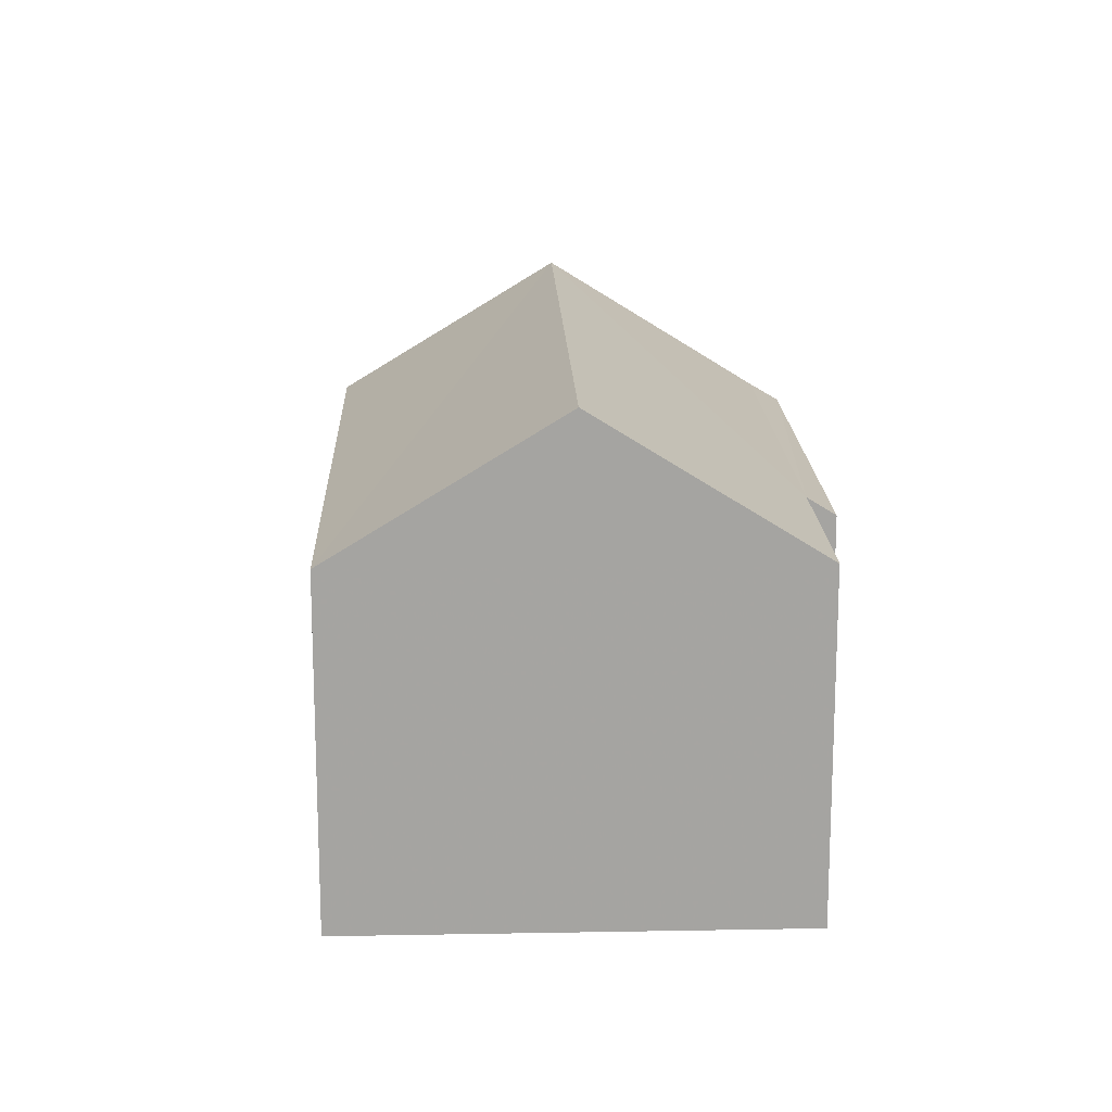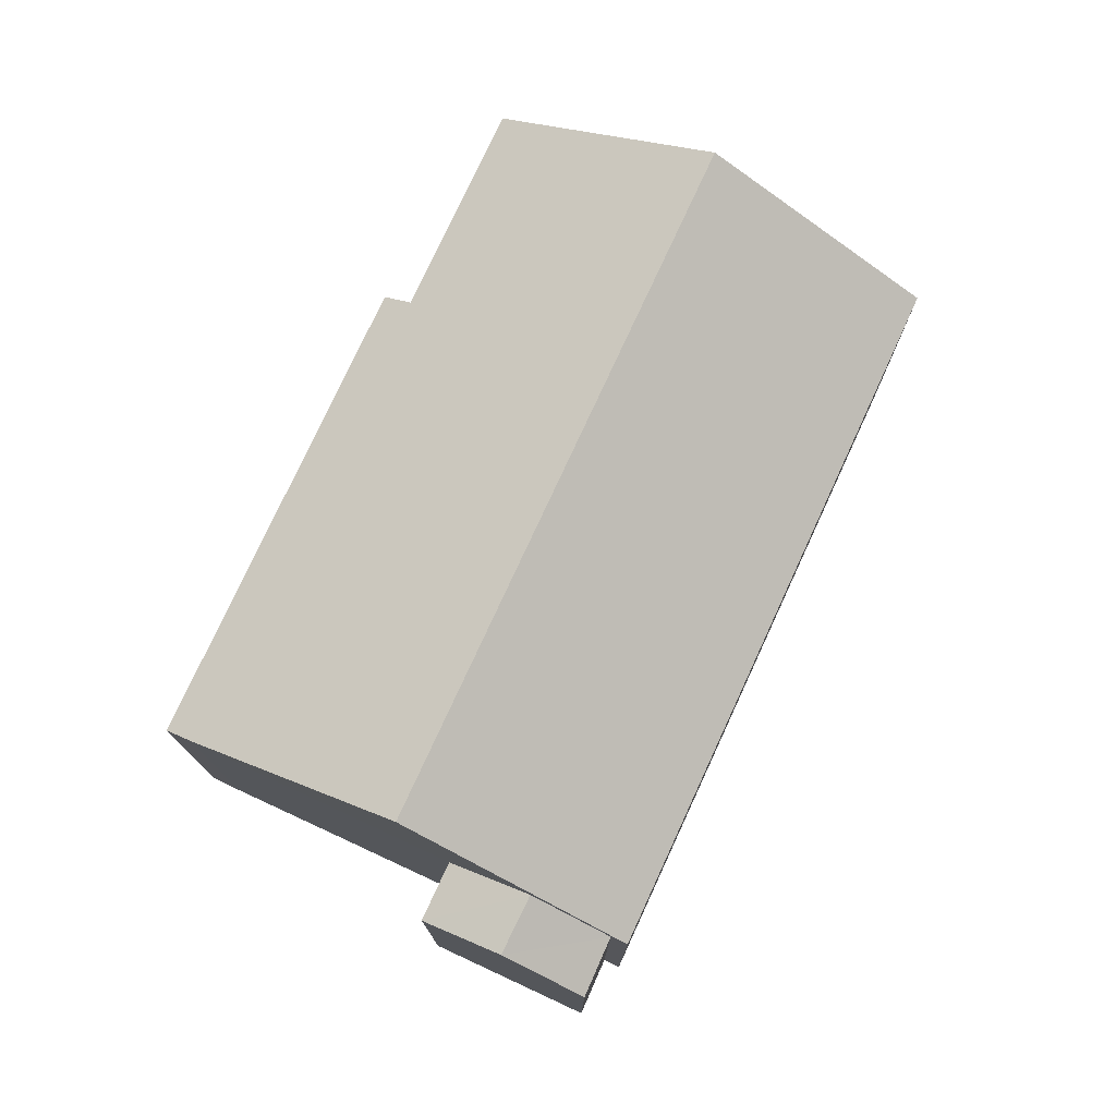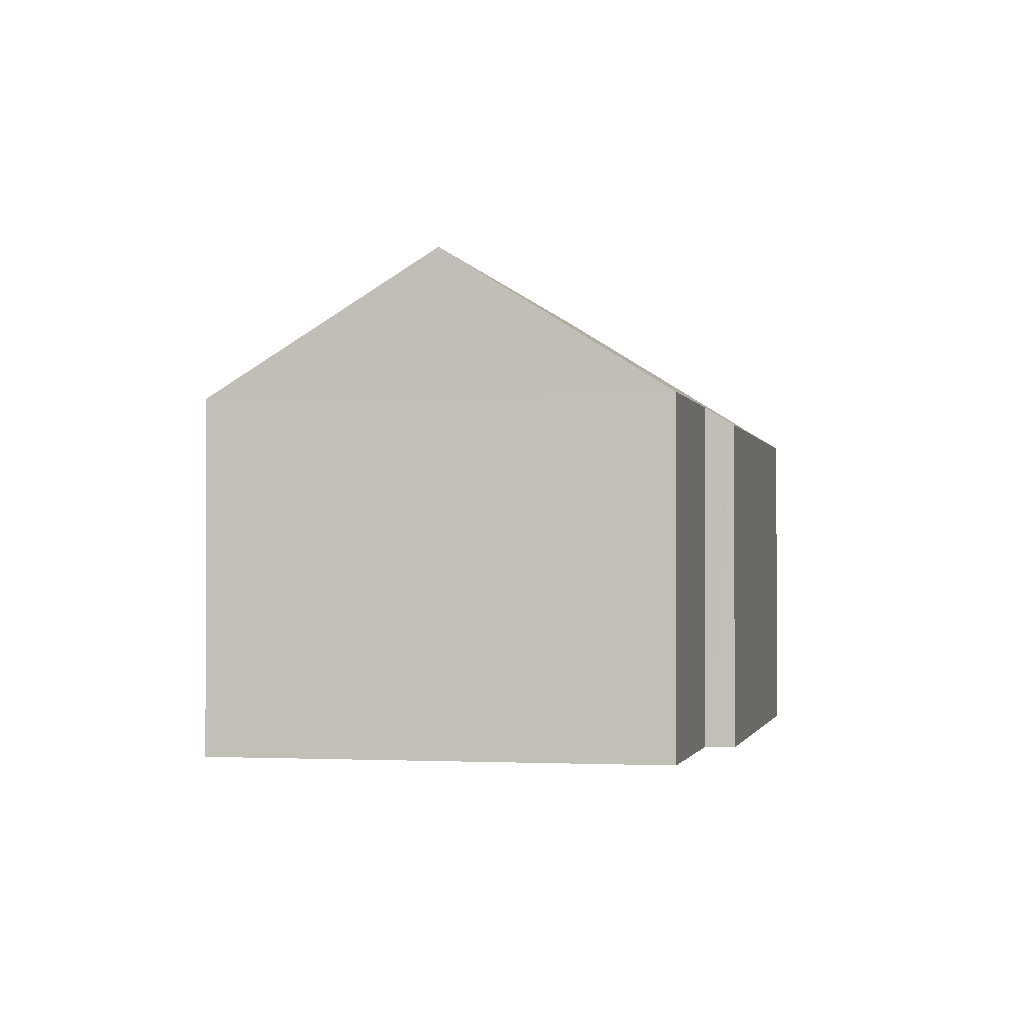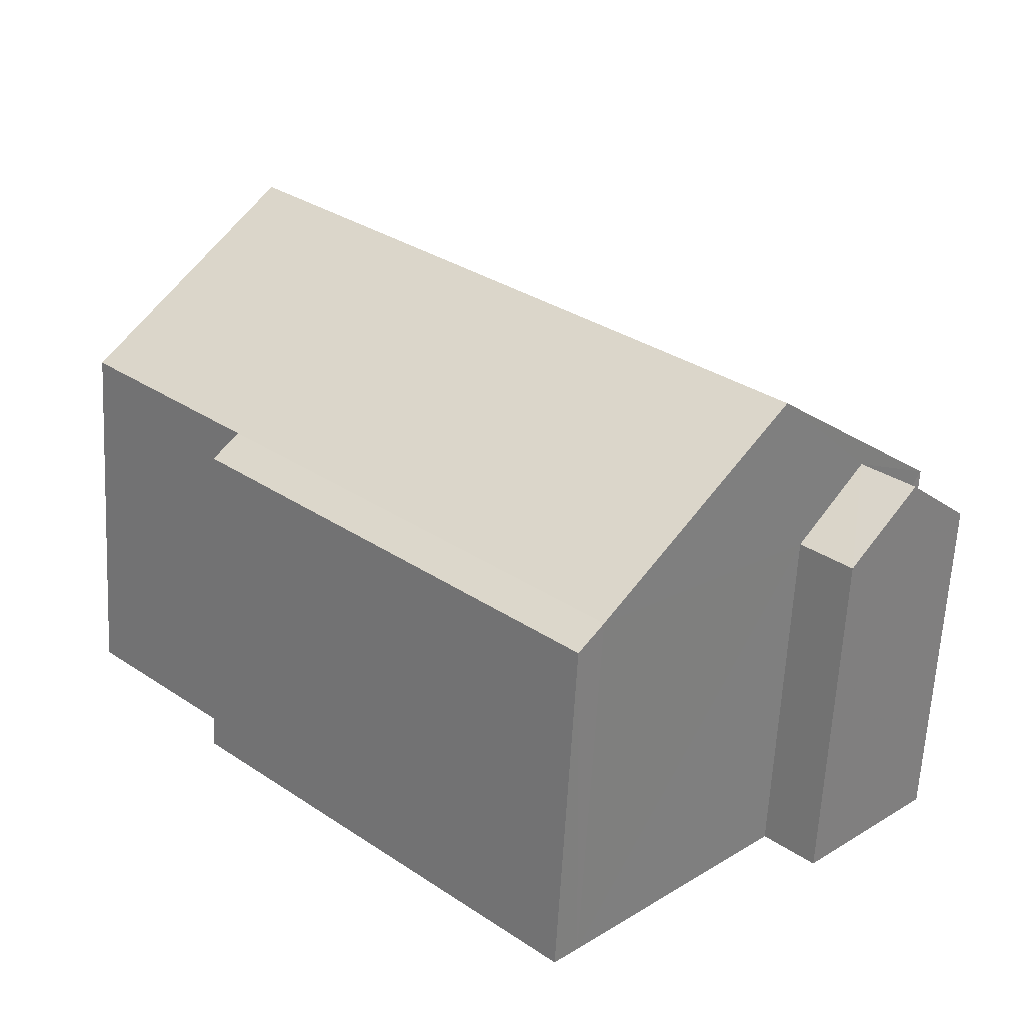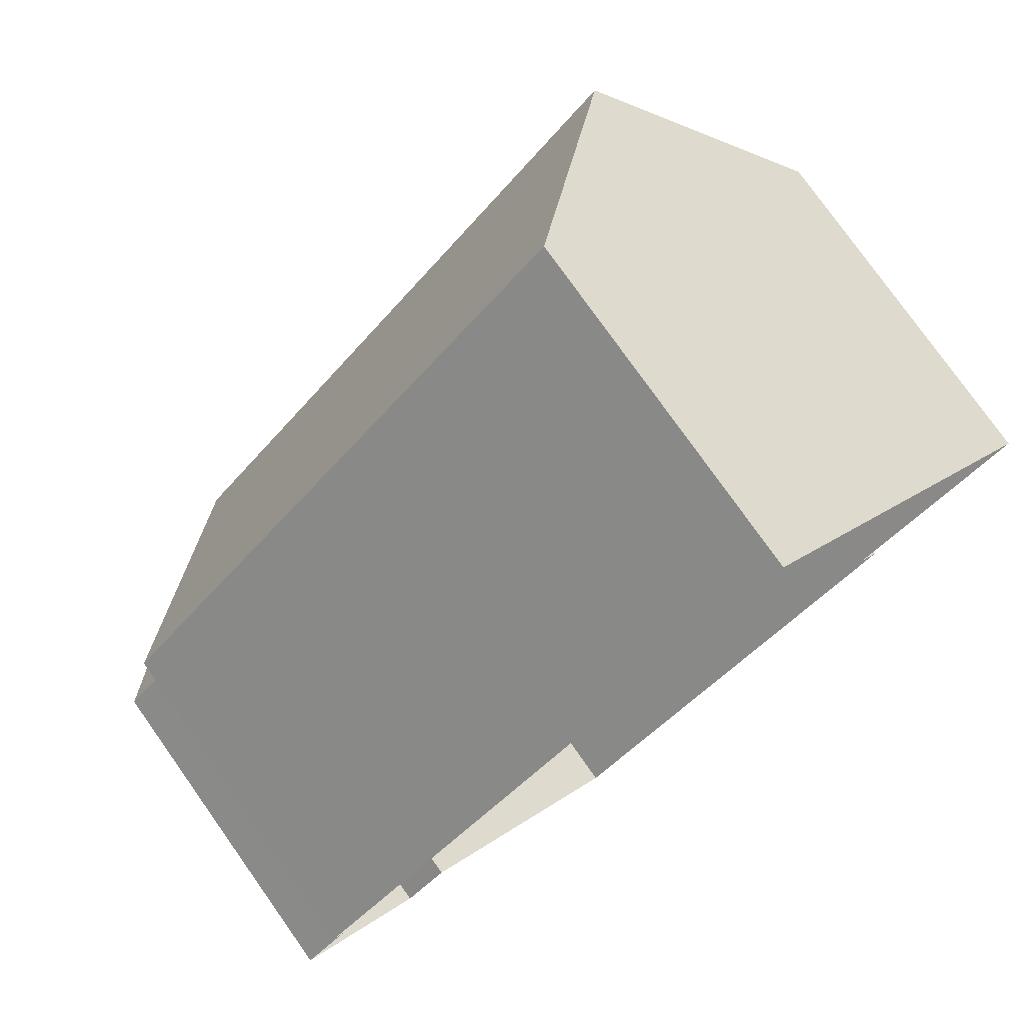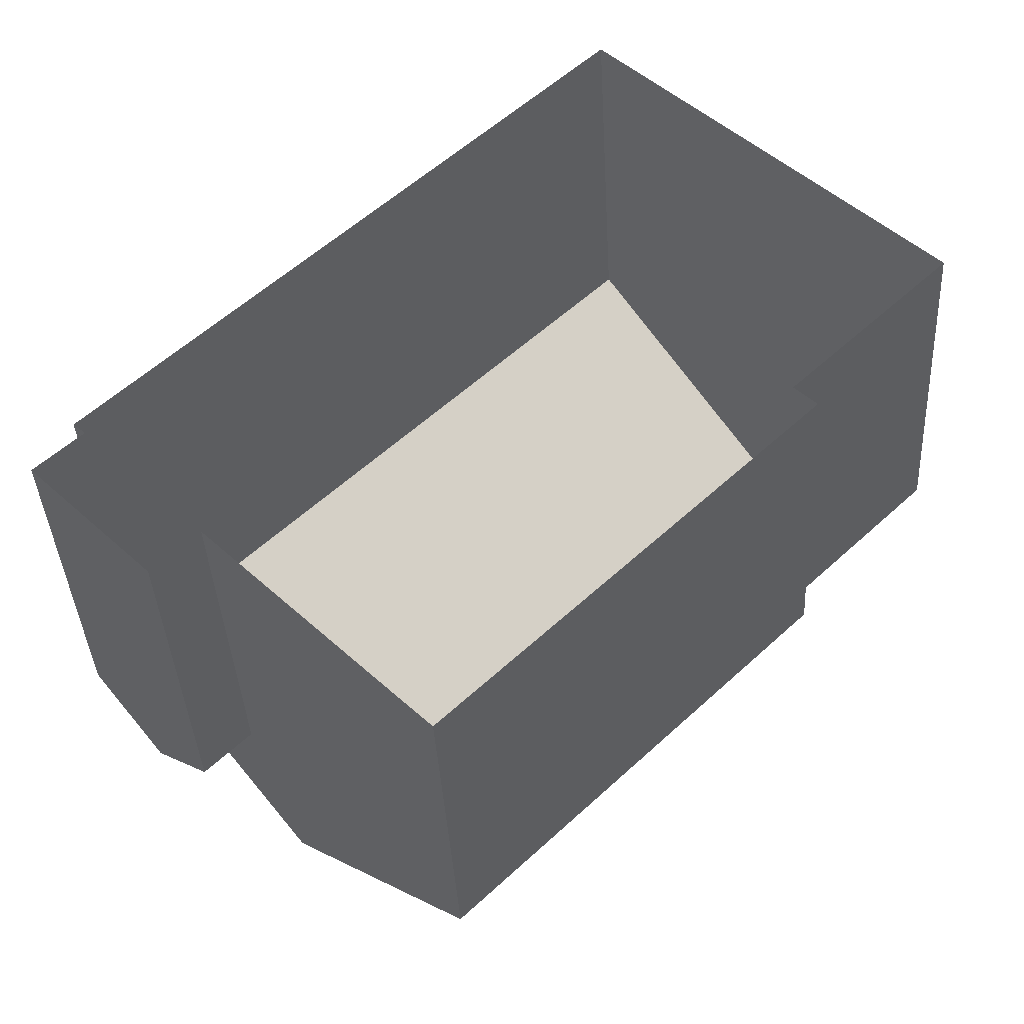
<metadata>
{"format":"obj","ext":"obj","renderer":"f3d","projection":"perspective","resolution":1024,"background":"white","views":[{"elev":16.8,"azim":-136.5,"up":"+Z"},{"elev":77.0,"azim":70.3,"up":"+Z"},{"elev":-1.3,"azim":-122.7,"up":"+Z"},{"elev":-62.7,"azim":-3.0,"up":"+Y"},{"elev":78.1,"azim":144.6,"up":"+Y"},{"elev":-38.5,"azim":-176.9,"up":"+Y"}]}
</metadata>
<code>
v -2.236e+05 -1.274e+05 17.01
v -2.236e+05 -1.274e+05 17.01
v -2.236e+05 -1.274e+05 17.01
v -2.236e+05 -1.274e+05 17.01
v -2.236e+05 -1.274e+05 17.01
v -2.236e+05 -1.274e+05 17.01
v -2.236e+05 -1.274e+05 17.01
v -2.236e+05 -1.274e+05 17.01
v -2.236e+05 -1.274e+05 17.01
v -2.236e+05 -1.274e+05 17.01
v -2.236e+05 -1.274e+05 17.01
v -2.236e+05 -1.274e+05 24.29
v -2.236e+05 -1.274e+05 25.54
v -2.236e+05 -1.274e+05 24.29
v -2.236e+05 -1.274e+05 25.54
v -2.236e+05 -1.274e+05 27.79
v -2.236e+05 -1.274e+05 24.67
v -2.236e+05 -1.274e+05 24.67
v -2.236e+05 -1.274e+05 27.79
v -2.236e+05 -1.274e+05 24.67
v -2.236e+05 -1.274e+05 24.67
v -2.236e+05 -1.274e+05 24.67
v -2.236e+05 -1.274e+05 24.29
v -2.236e+05 -1.274e+05 24.29
v -2.236e+05 -1.274e+05 24.26
v -2.236e+05 -1.274e+05 24.26
f 1 2 3
f 4 3 5
f 2 6 7
f 8 9 5
f 10 8 5
f 11 2 7
f 10 5 11
f 3 2 11
f 5 3 11
f 12 13 14
f 12 15 13
f 16 17 18
f 19 16 18
f 20 16 21
f 21 19 22
f 21 16 19
f 15 23 13
f 15 24 23
f 25 21 26
f 25 20 21
f 17 1 3
f 18 17 3
f 3 4 18
f 18 22 19
f 18 4 22
f 5 22 4
f 5 21 22
f 23 7 14
f 23 14 13
f 7 6 14
f 2 14 6
f 2 12 14
f 16 20 24
f 20 25 10
f 16 15 17
f 25 8 10
f 17 12 1
f 1 12 2
f 24 10 11
f 16 24 15
f 17 15 12
f 24 20 10
f 11 7 23
f 24 11 23
f 26 21 5
f 9 26 5
f 25 9 8
f 25 26 9

</code>
